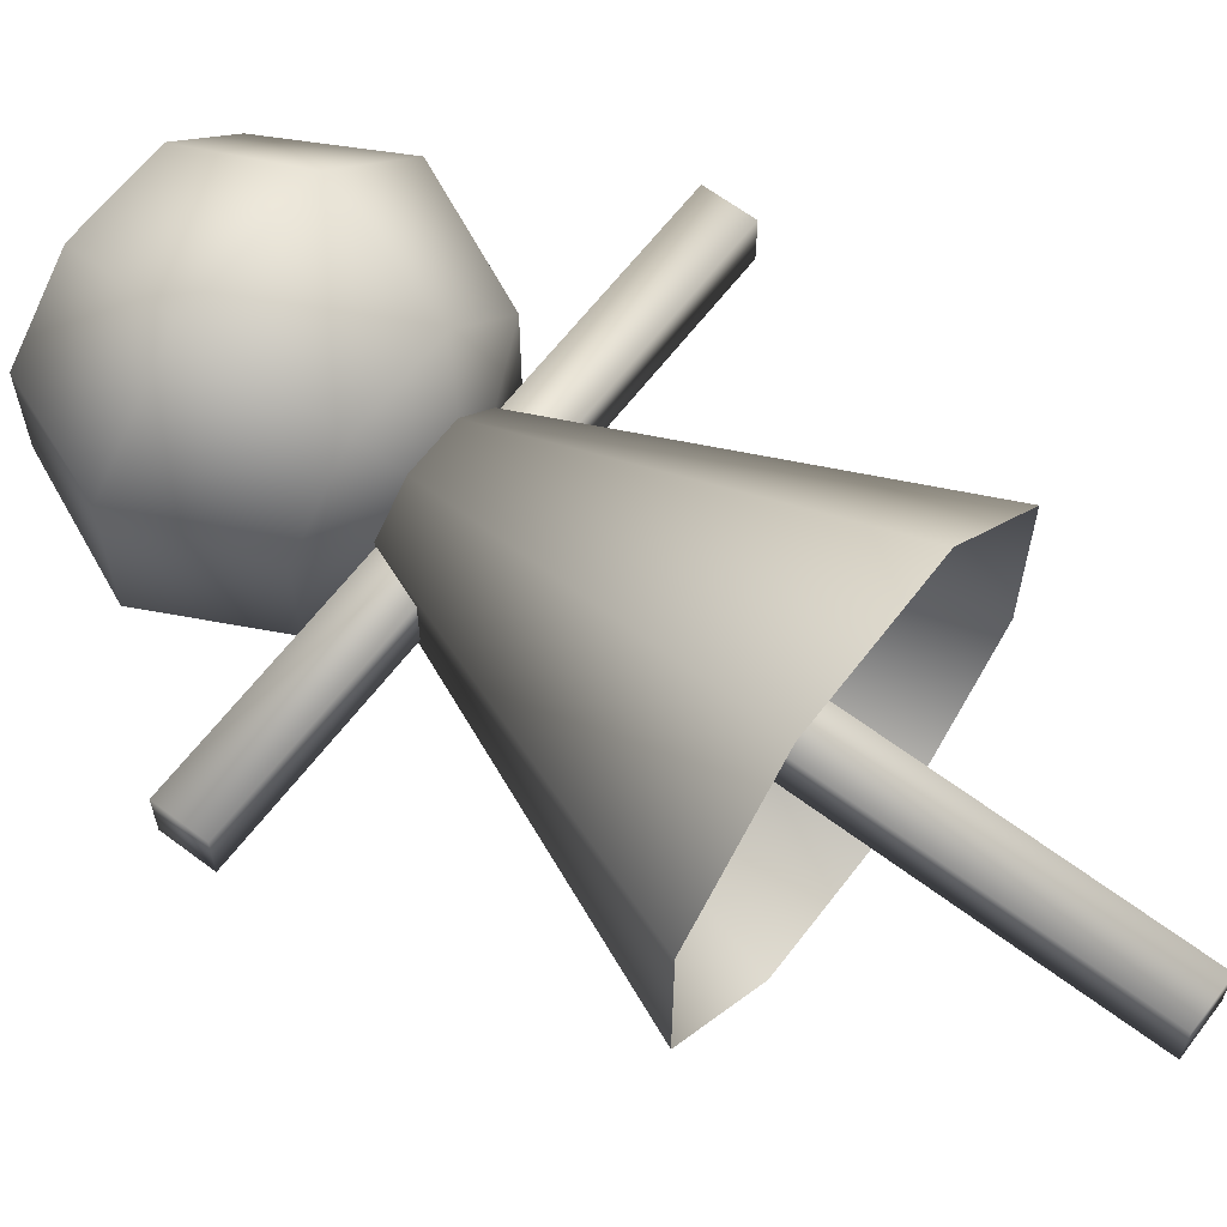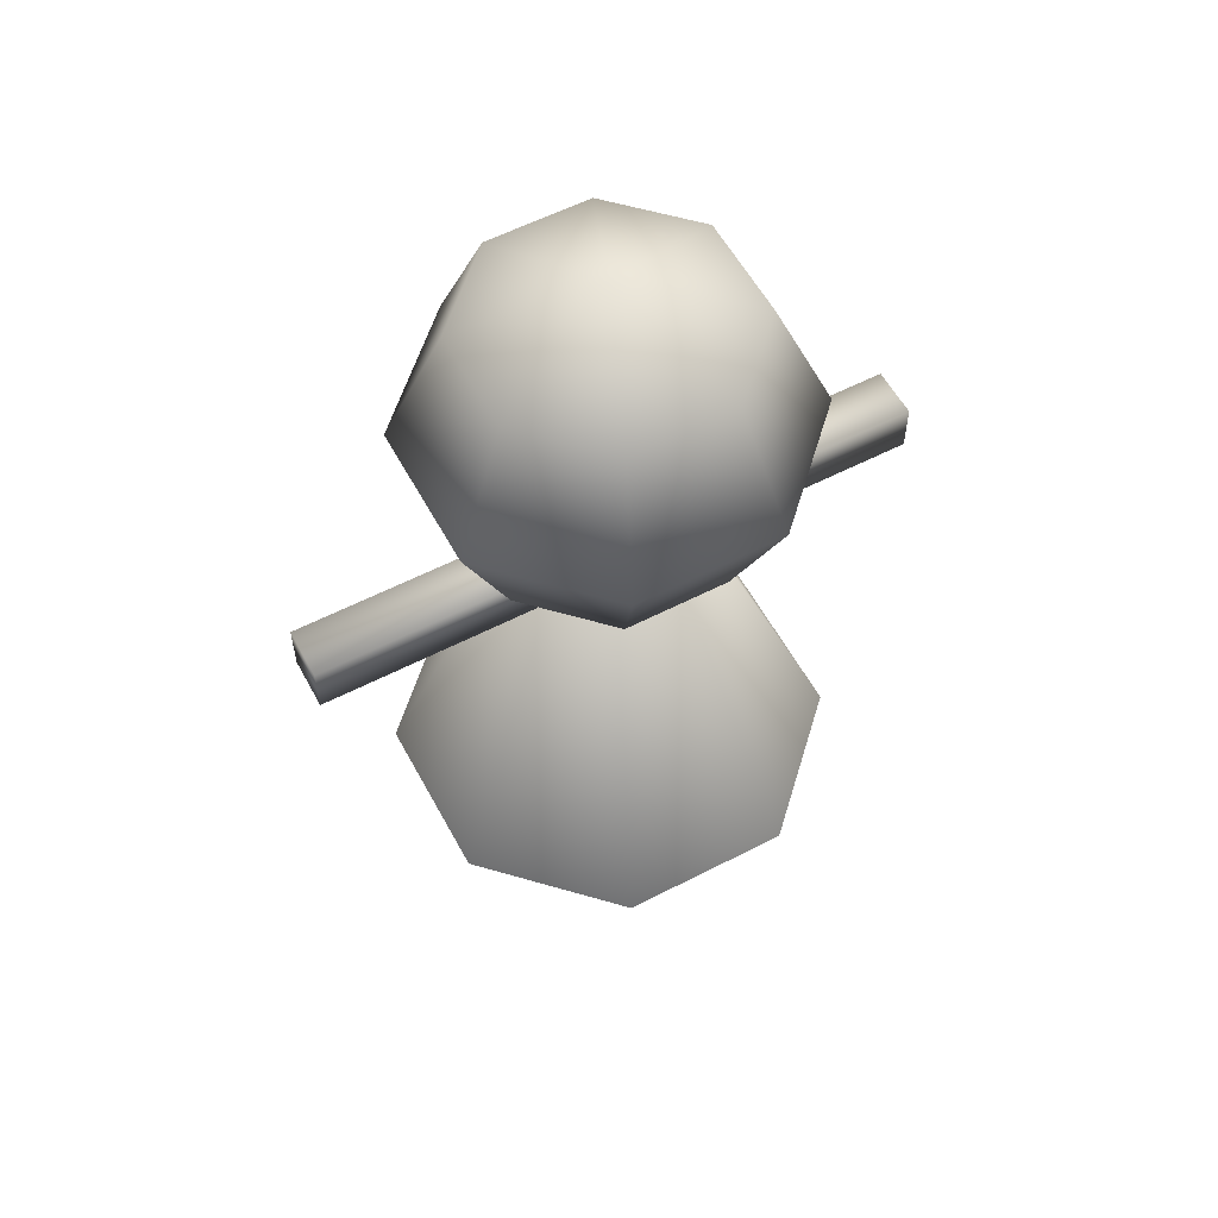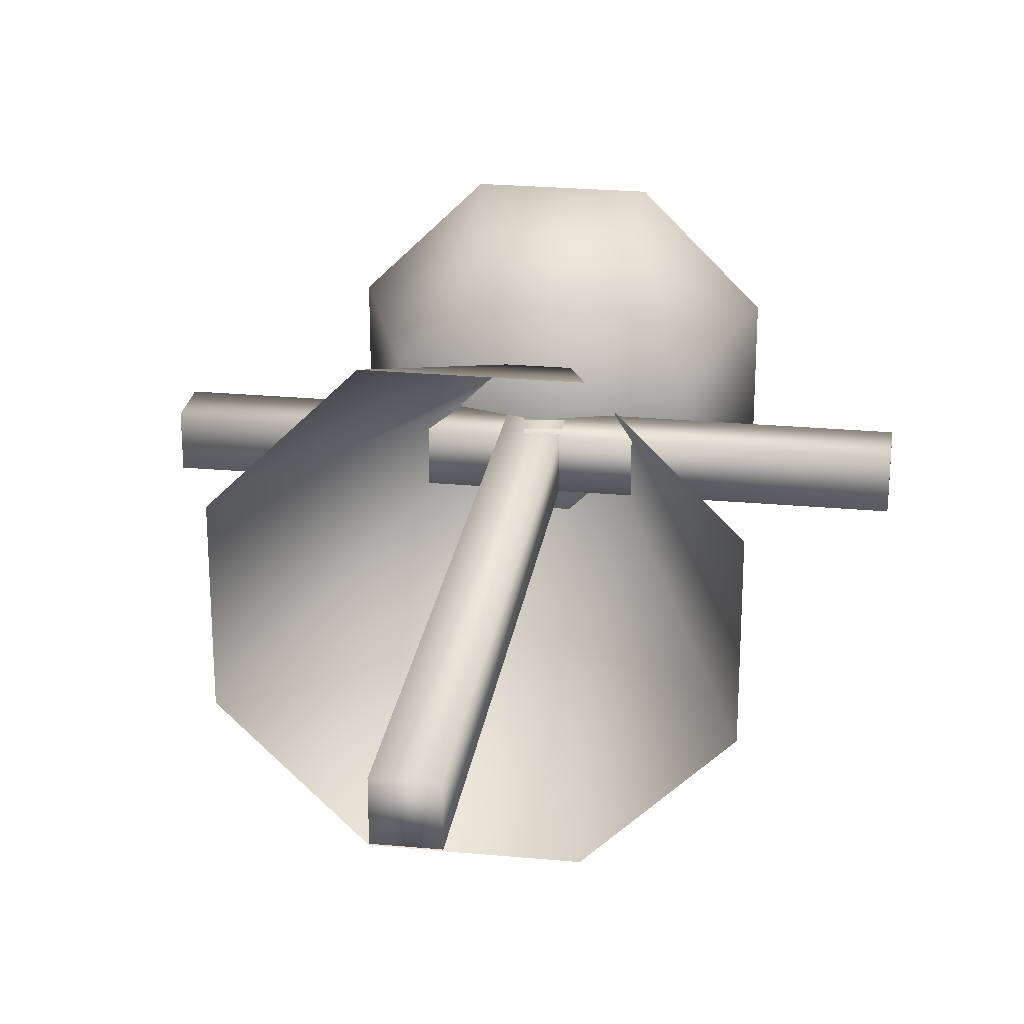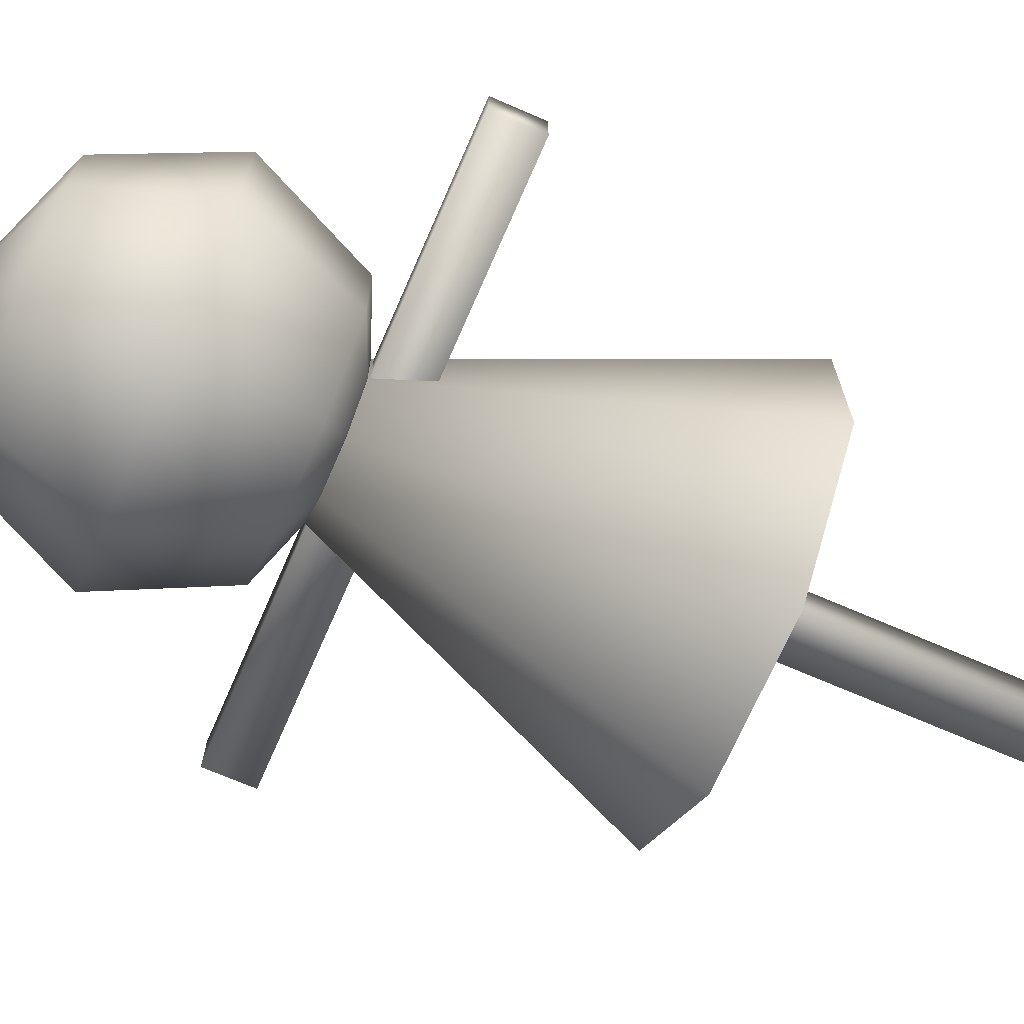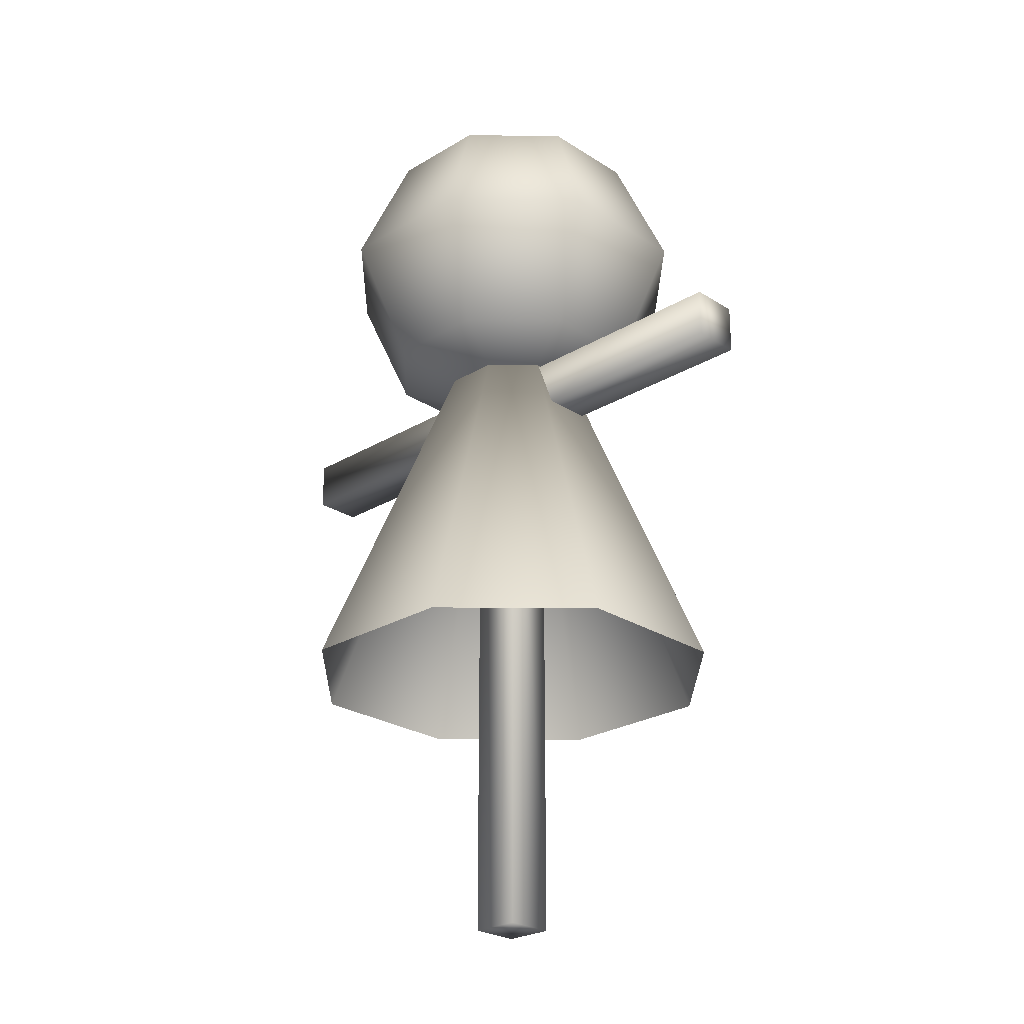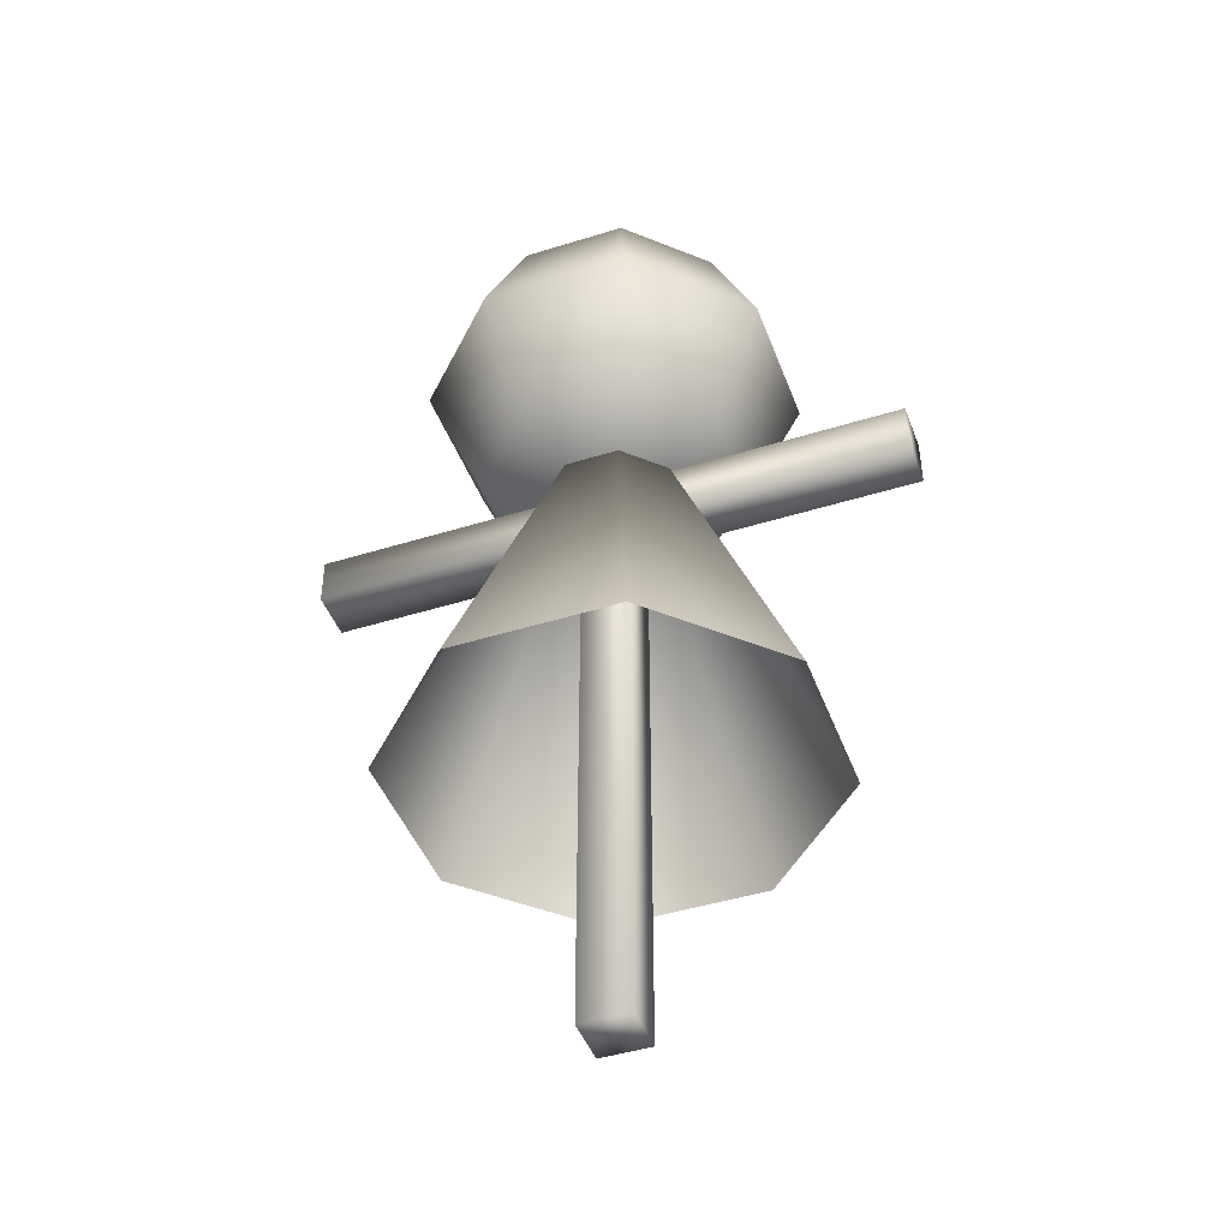
<metadata>
{"format":"obj","ext":"obj","renderer":"f3d","projection":"perspective","resolution":1024,"background":"white","views":[{"elev":63.2,"azim":-52.7,"up":"+Z"},{"elev":57.4,"azim":151.8,"up":"+Y"},{"elev":25.1,"azim":8.5,"up":"+Z"},{"elev":-69.9,"azim":-113.5,"up":"+Z"},{"elev":-25.3,"azim":-135.9,"up":"+Y"},{"elev":-44.9,"azim":-160.1,"up":"+Y"}]}
</metadata>
<code>
o cone
v 0.2071 0.6875 0.5
v 0.5 0.6875 0.2071
v 0 2 -0
v 0.5 0.6875 -0.2071
v 0.2071 0.6875 -0.5
v -0.2071 0.6875 -0.5
v -0.5 0.6875 -0.2071
v -0.5 0.6875 0.2071
v -0.2071 0.6875 0.5
f 1 2 3
f 2 4 3
f 4 5 3
f 5 6 3
f 6 7 3
f 7 8 3
f 8 9 3
f 9 1 3
o cone.001
v 0.5 0.6875 0.2071
v 0.2071 0.6875 0.5
v 0 2 -0
v 0.5 0.6875 -0.2071
v 0.2071 0.6875 -0.5
v -0.2071 0.6875 -0.5
v -0.5 0.6875 -0.2071
v -0.5 0.6875 0.2071
v -0.2071 0.6875 0.5
f 10 11 12
f 13 10 12
f 14 13 12
f 15 14 12
f 16 15 12
f 17 16 12
f 18 17 12
f 11 18 12
o cube
v 0.75 1.438 -0.0625
v 0.75 1.562 -0.0625
v 0.75 1.562 0.0625
v 0.75 1.438 0.0625
v -0.75 1.438 0.0625
v -0.75 1.562 0.0625
v -0.75 1.562 -0.0625
v -0.75 1.438 -0.0625
f 19 20 21 22
f 23 24 25 26
f 21 20 25 24
f 19 22 23 26
f 22 21 24 23
f 26 25 20 19
o cube.001
v 0.0625 -0 -0.0625
v 0.0625 1.75 -0.0625
v 0.0625 1.75 0.0625
v 0.0625 0 0.0625
v -0.0625 0 0.0625
v -0.0625 1.75 0.0625
v -0.0625 1.75 -0.0625
v -0.0625 -0 -0.0625
f 27 28 29 30
f 31 32 33 34
f 27 30 31 34
f 30 29 32 31
f 34 33 28 27
o sphere
v 0.1281 2.247 0.3094
v 0.3094 2.247 0.1281
v 0 2.375 -0
v 0.1812 1.938 0.4375
v 0.4375 1.938 0.1812
v 0.1281 1.628 0.3094
v 0.3094 1.628 0.1281
v 0 1.5 -0
v 0.3094 2.247 -0.1281
v 0.4375 1.938 -0.1812
v 0.3094 1.628 -0.1281
v 0.1281 2.247 -0.3094
v 0.1812 1.938 -0.4375
v 0.1281 1.628 -0.3094
v -0.1281 2.247 -0.3094
v -0.1812 1.938 -0.4375
v -0.1281 1.628 -0.3094
v -0.3094 2.247 -0.1281
v -0.4375 1.938 -0.1812
v -0.3094 1.628 -0.1281
v -0.3094 2.247 0.1281
v -0.4375 1.938 0.1812
v -0.3094 1.628 0.1281
v -0.1281 2.247 0.3094
v -0.1812 1.938 0.4375
v -0.1281 1.628 0.3094
f 35 36 37
f 35 38 39 36
f 38 40 41 39
f 41 40 42
f 36 43 37
f 36 39 44 43
f 39 41 45 44
f 45 41 42
f 43 46 37
f 43 44 47 46
f 44 45 48 47
f 48 45 42
f 46 49 37
f 46 47 50 49
f 47 48 51 50
f 51 48 42
f 49 52 37
f 49 50 53 52
f 50 51 54 53
f 54 51 42
f 52 55 37
f 52 53 56 55
f 53 54 57 56
f 57 54 42
f 55 58 37
f 55 56 59 58
f 56 57 60 59
f 60 57 42
f 58 35 37
f 58 59 38 35
f 59 60 40 38
f 40 60 42

</code>
